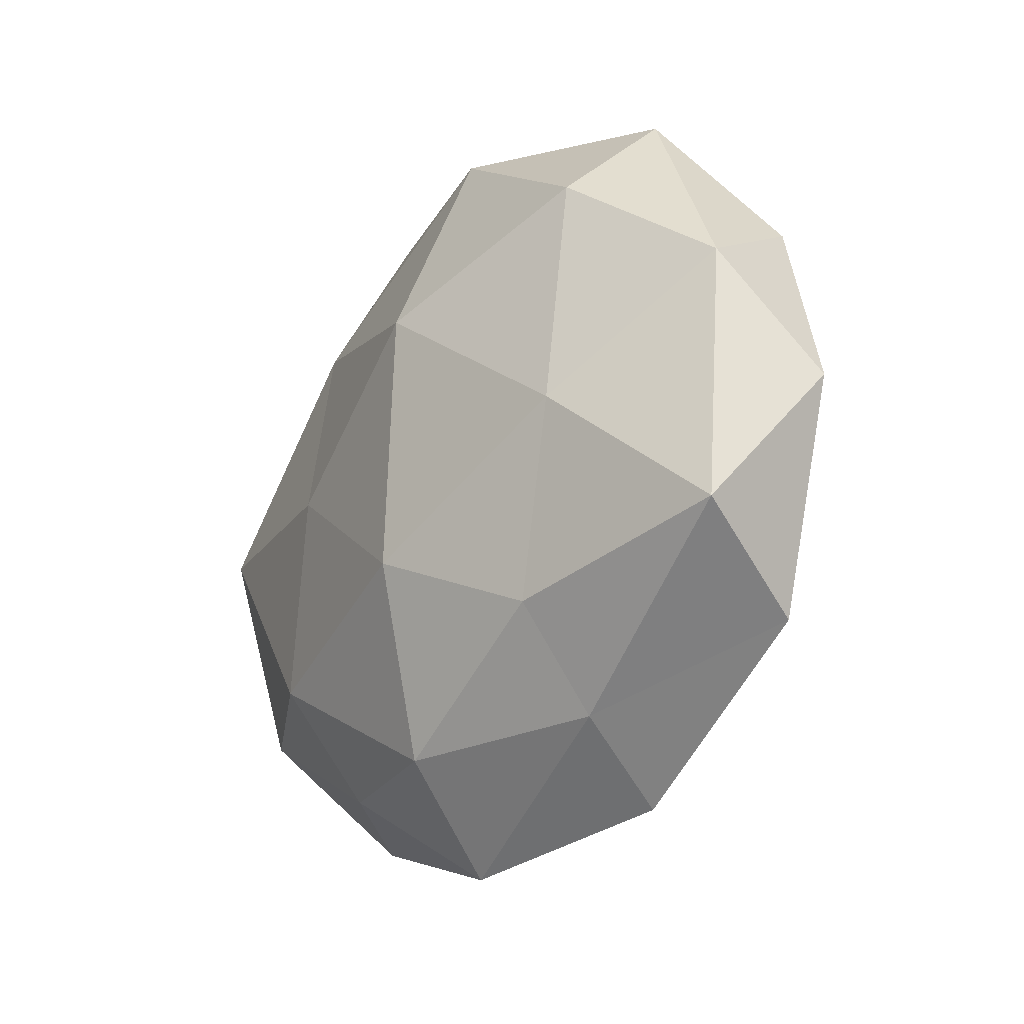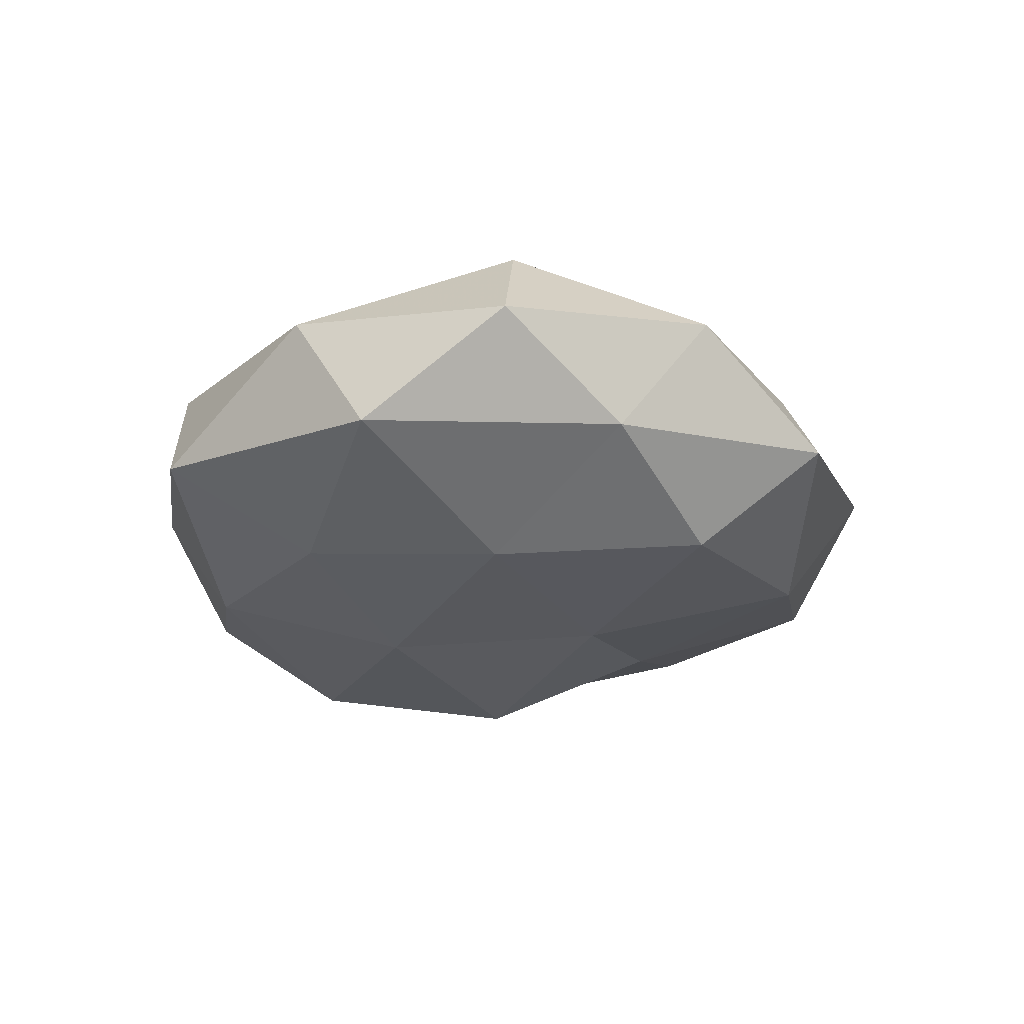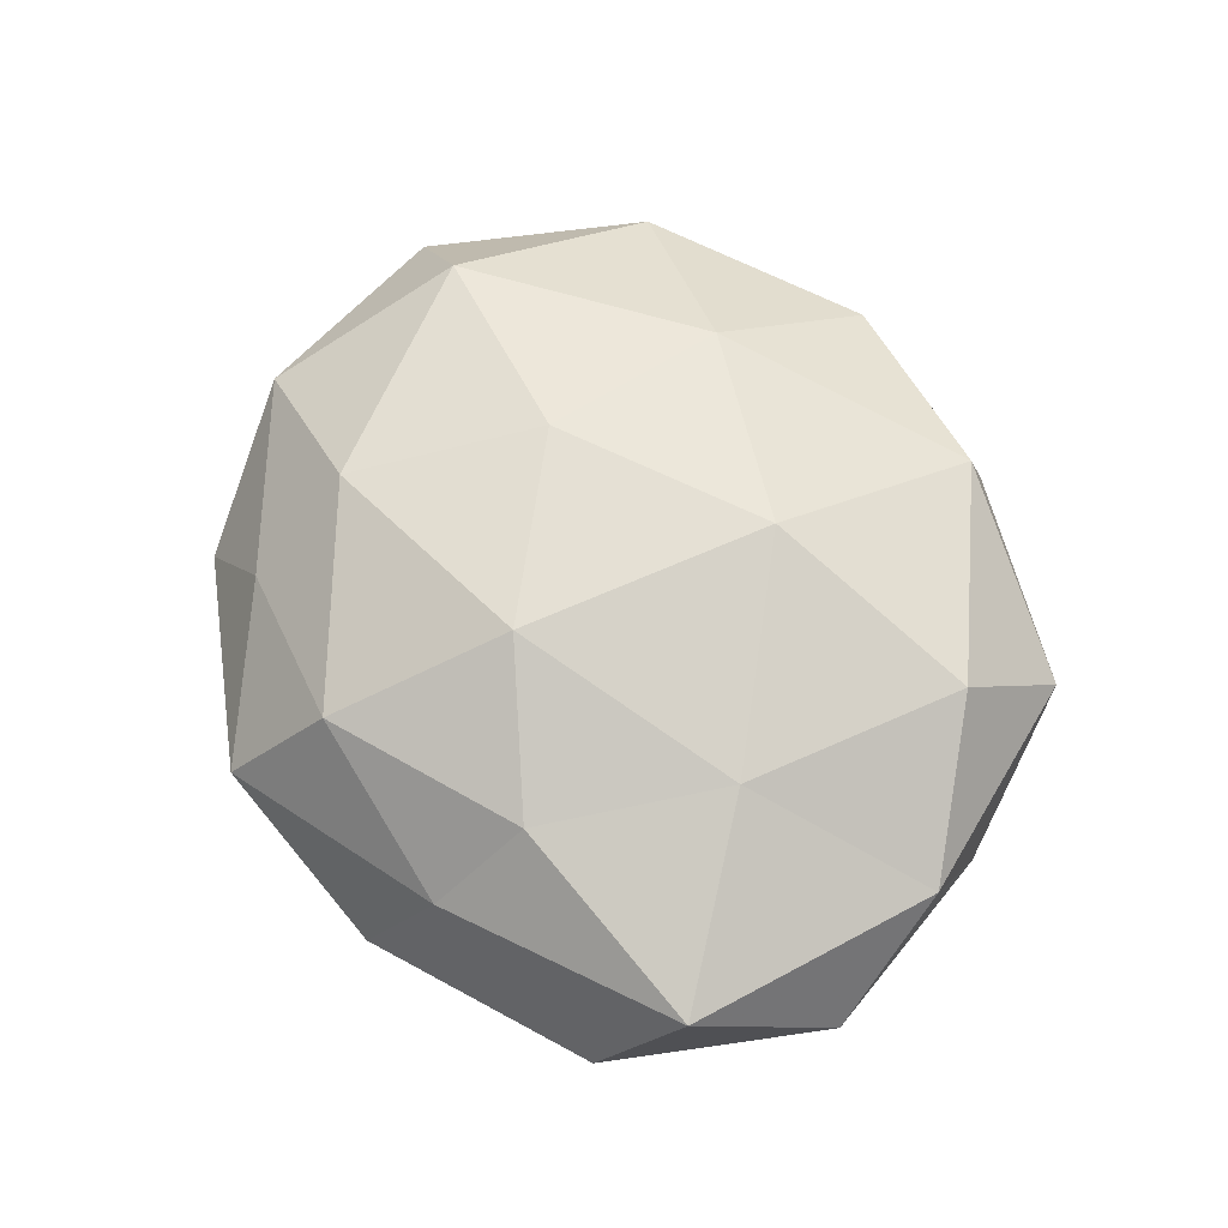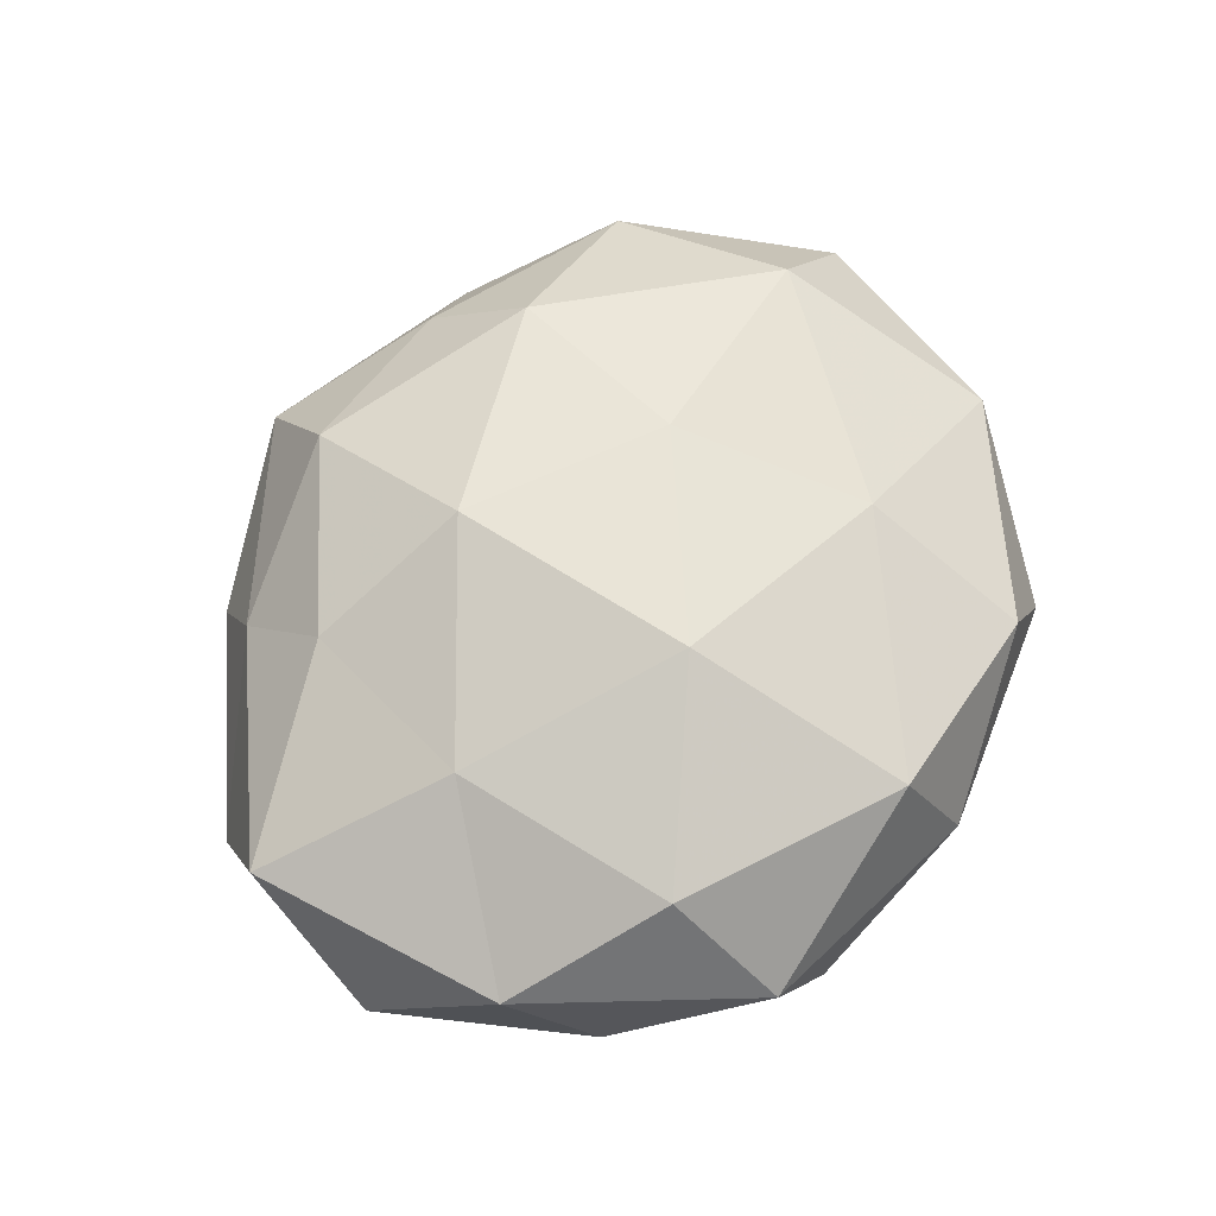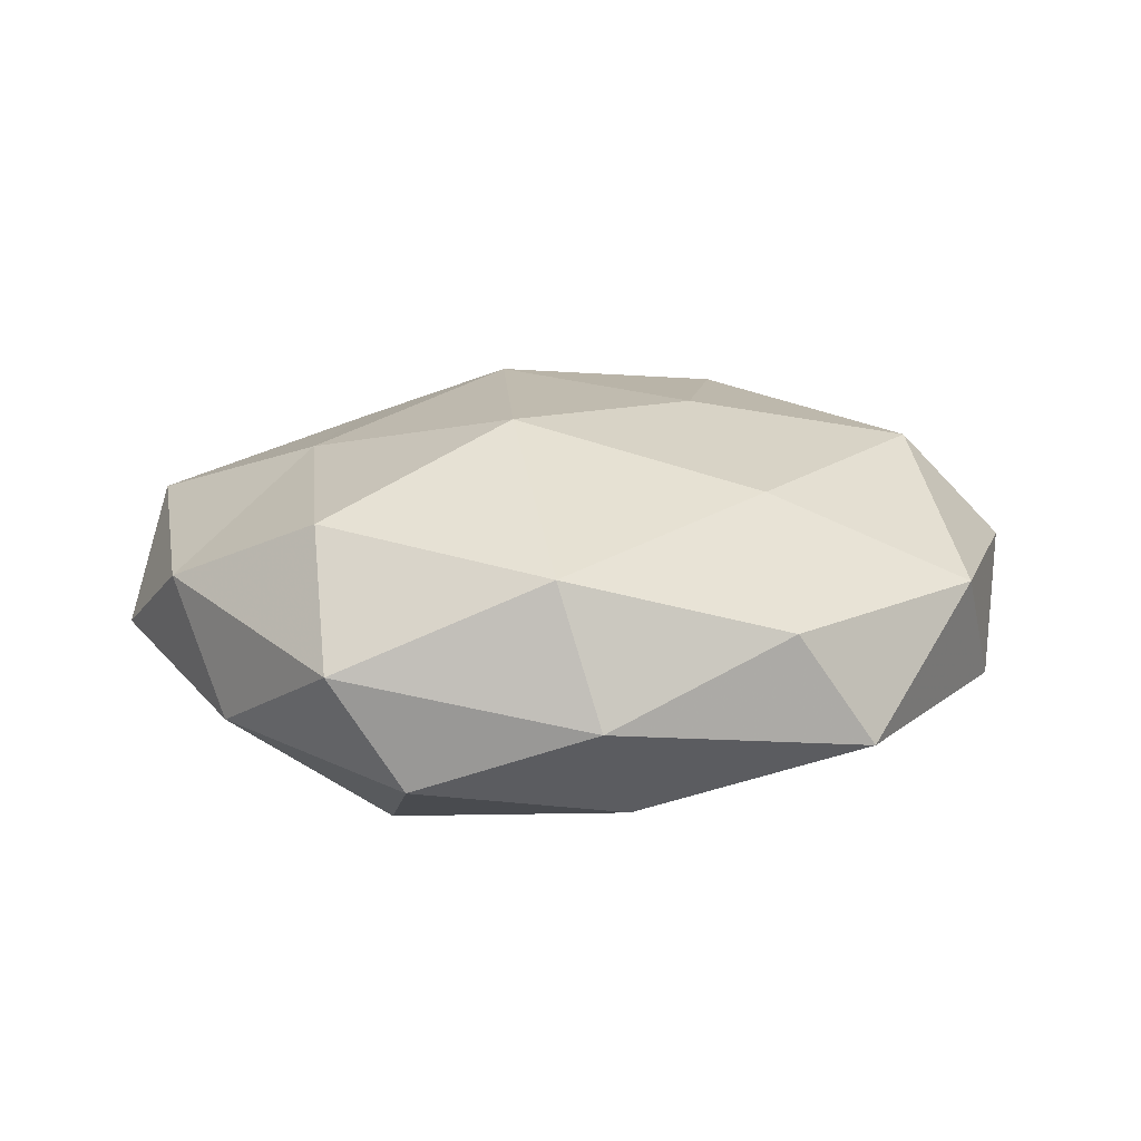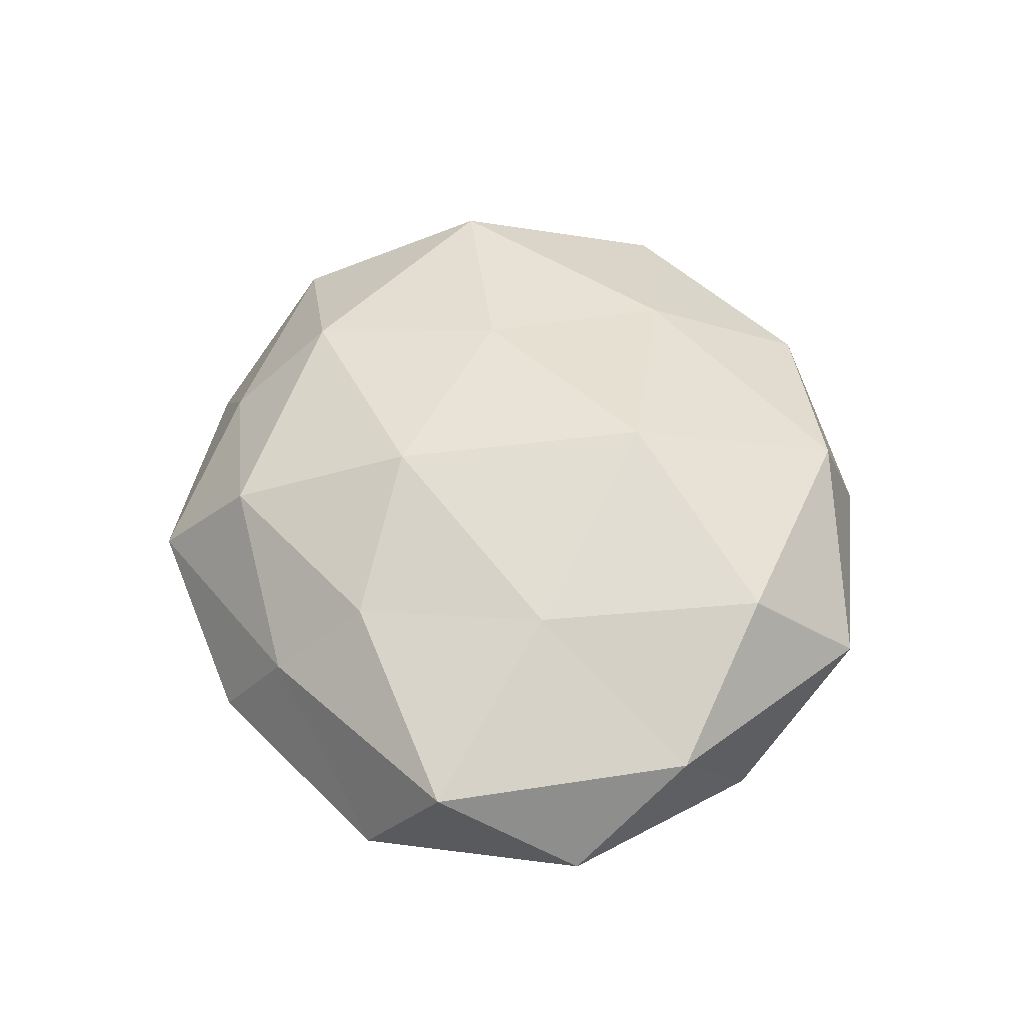
<metadata>
{"format":"obj","ext":"obj","renderer":"f3d","projection":"perspective","resolution":1024,"background":"white","views":[{"elev":-27.9,"azim":54.6,"up":"+Y"},{"elev":-23.1,"azim":-95.9,"up":"+Z"},{"elev":64.1,"azim":57.7,"up":"+Z"},{"elev":66.6,"azim":114.4,"up":"+Z"},{"elev":20.2,"azim":166.6,"up":"+Z"},{"elev":51.2,"azim":76.1,"up":"+Z"}]}
</metadata>
<code>
v -0.007854 -0.01371 -0.02251
v 0.007977 0.04973 -0.001302
v 0.02392 -0.03045 0.01573
v 0.03918 0.03792 0.004269
v -0.001349 -0.04329 0.01484
v -0.03341 0.003149 -0.02053
v -0.03459 -0.02518 -0.01843
v -0.03821 -0.04143 -0.005464
v 0.03778 0.02309 0.01845
v 0.04187 -0.005342 -0.01678
v -0.01681 0.04691 0.008141
v -0.02597 -0.03993 0.007901
v -0.01948 0.02493 0.0188
v -0.06048 0.004559 0.003048
v 0.04964 0.01931 -0.008047
v -0.02442 0.02824 -0.01782
v -0.04542 0.03131 0.006801
v 0.04629 -0.03512 -0.008042
v -0.01693 -0.001561 0.02355
v -0.01035 -0.04295 -0.01594
v -0.02684 0.0481 -0.006962
v 0.05947 -0.0081 -0.004165
v -0.0522 0.02237 -0.01016
v 0.002139 0.04051 -0.01641
v 0.01751 -0.0505 -0.009339
v 0.02263 -0.04272 0.004582
v -0.003948 0.01508 -0.02404
v 0.03389 -0.006835 0.01914
v -0.007422 -0.05479 9.711e-05
v -0.05056 -0.02375 0.007077
v 0.02926 0.0237 -0.02181
v 0.03028 0.04134 -0.01027
v 0.01754 -0.02503 -0.01739
v 0.01078 0.01312 0.02708
v -0.05154 -0.01168 -0.008772
v 0.05451 0.008379 0.0079
v 0.005015 -0.02004 0.02453
v 0.01939 -0.002195 -0.02717
v -0.0468 0.002092 0.01777
v 0.05254 -0.02591 0.008864
v 0.01198 0.04262 0.01599
v -0.02684 -0.02595 0.01936
f 1 7 6
f 11 17 13
f 20 7 1
f 20 8 7
f 11 2 21
f 11 21 17
f 22 10 15
f 18 10 22
f 23 16 6
f 17 23 14
f 21 16 23
f 21 23 17
f 2 24 21
f 21 24 16
f 26 3 5
f 25 18 26
f 1 6 27
f 27 6 16
f 16 24 27
f 29 5 12
f 29 12 8
f 29 8 20
f 25 29 20
f 26 5 29
f 25 26 29
f 8 12 30
f 10 31 15
f 24 31 27
f 2 4 32
f 32 4 15
f 2 32 24
f 15 31 32
f 24 32 31
f 33 10 18
f 20 1 33
f 25 33 18
f 25 20 33
f 13 19 34
f 9 34 28
f 35 6 7
f 7 8 35
f 23 6 35
f 14 23 35
f 8 30 35
f 35 30 14
f 4 9 36
f 4 36 15
f 15 36 22
f 28 36 9
f 5 3 37
f 28 37 3
f 34 19 37
f 34 37 28
f 38 1 27
f 10 38 31
f 27 31 38
f 33 1 38
f 33 38 10
f 17 39 13
f 17 14 39
f 13 39 19
f 39 14 30
f 18 22 40
f 26 40 3
f 18 40 26
f 3 40 28
f 40 22 36
f 40 36 28
f 41 4 2
f 41 9 4
f 11 41 2
f 11 13 41
f 41 34 9
f 13 34 41
f 12 5 42
f 42 30 12
f 5 37 42
f 42 37 19
f 19 39 42
f 39 30 42

</code>
